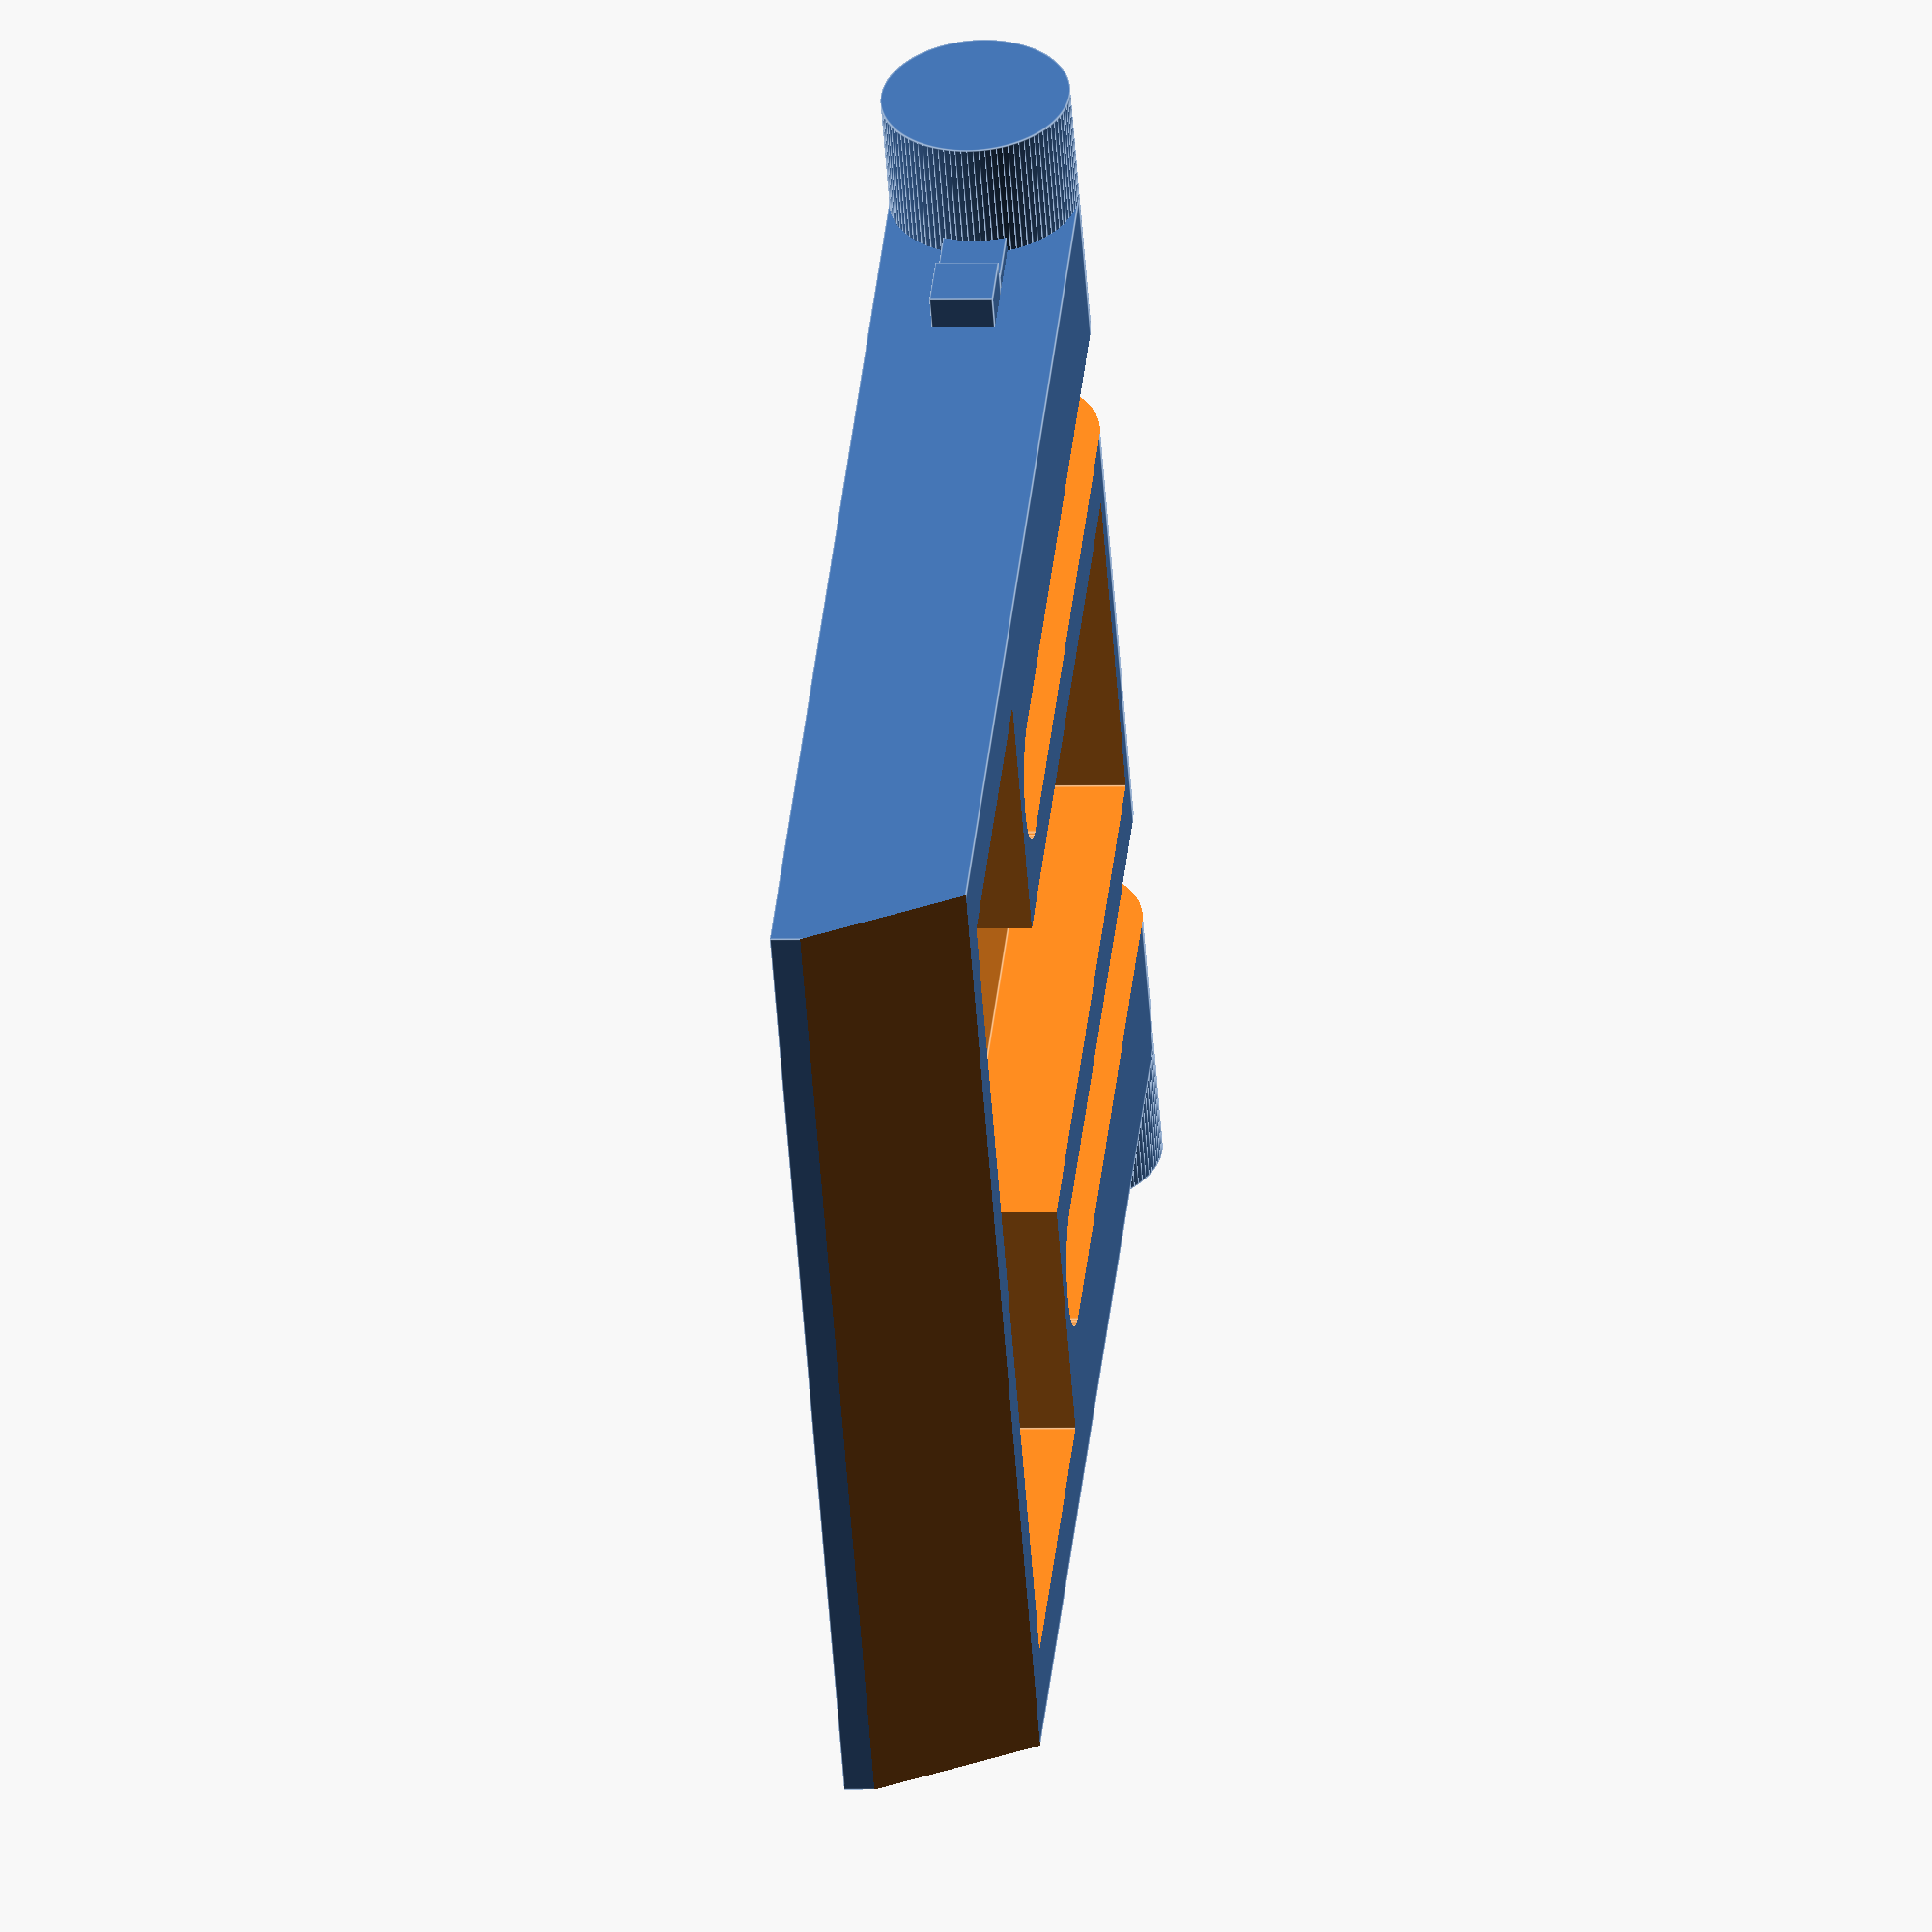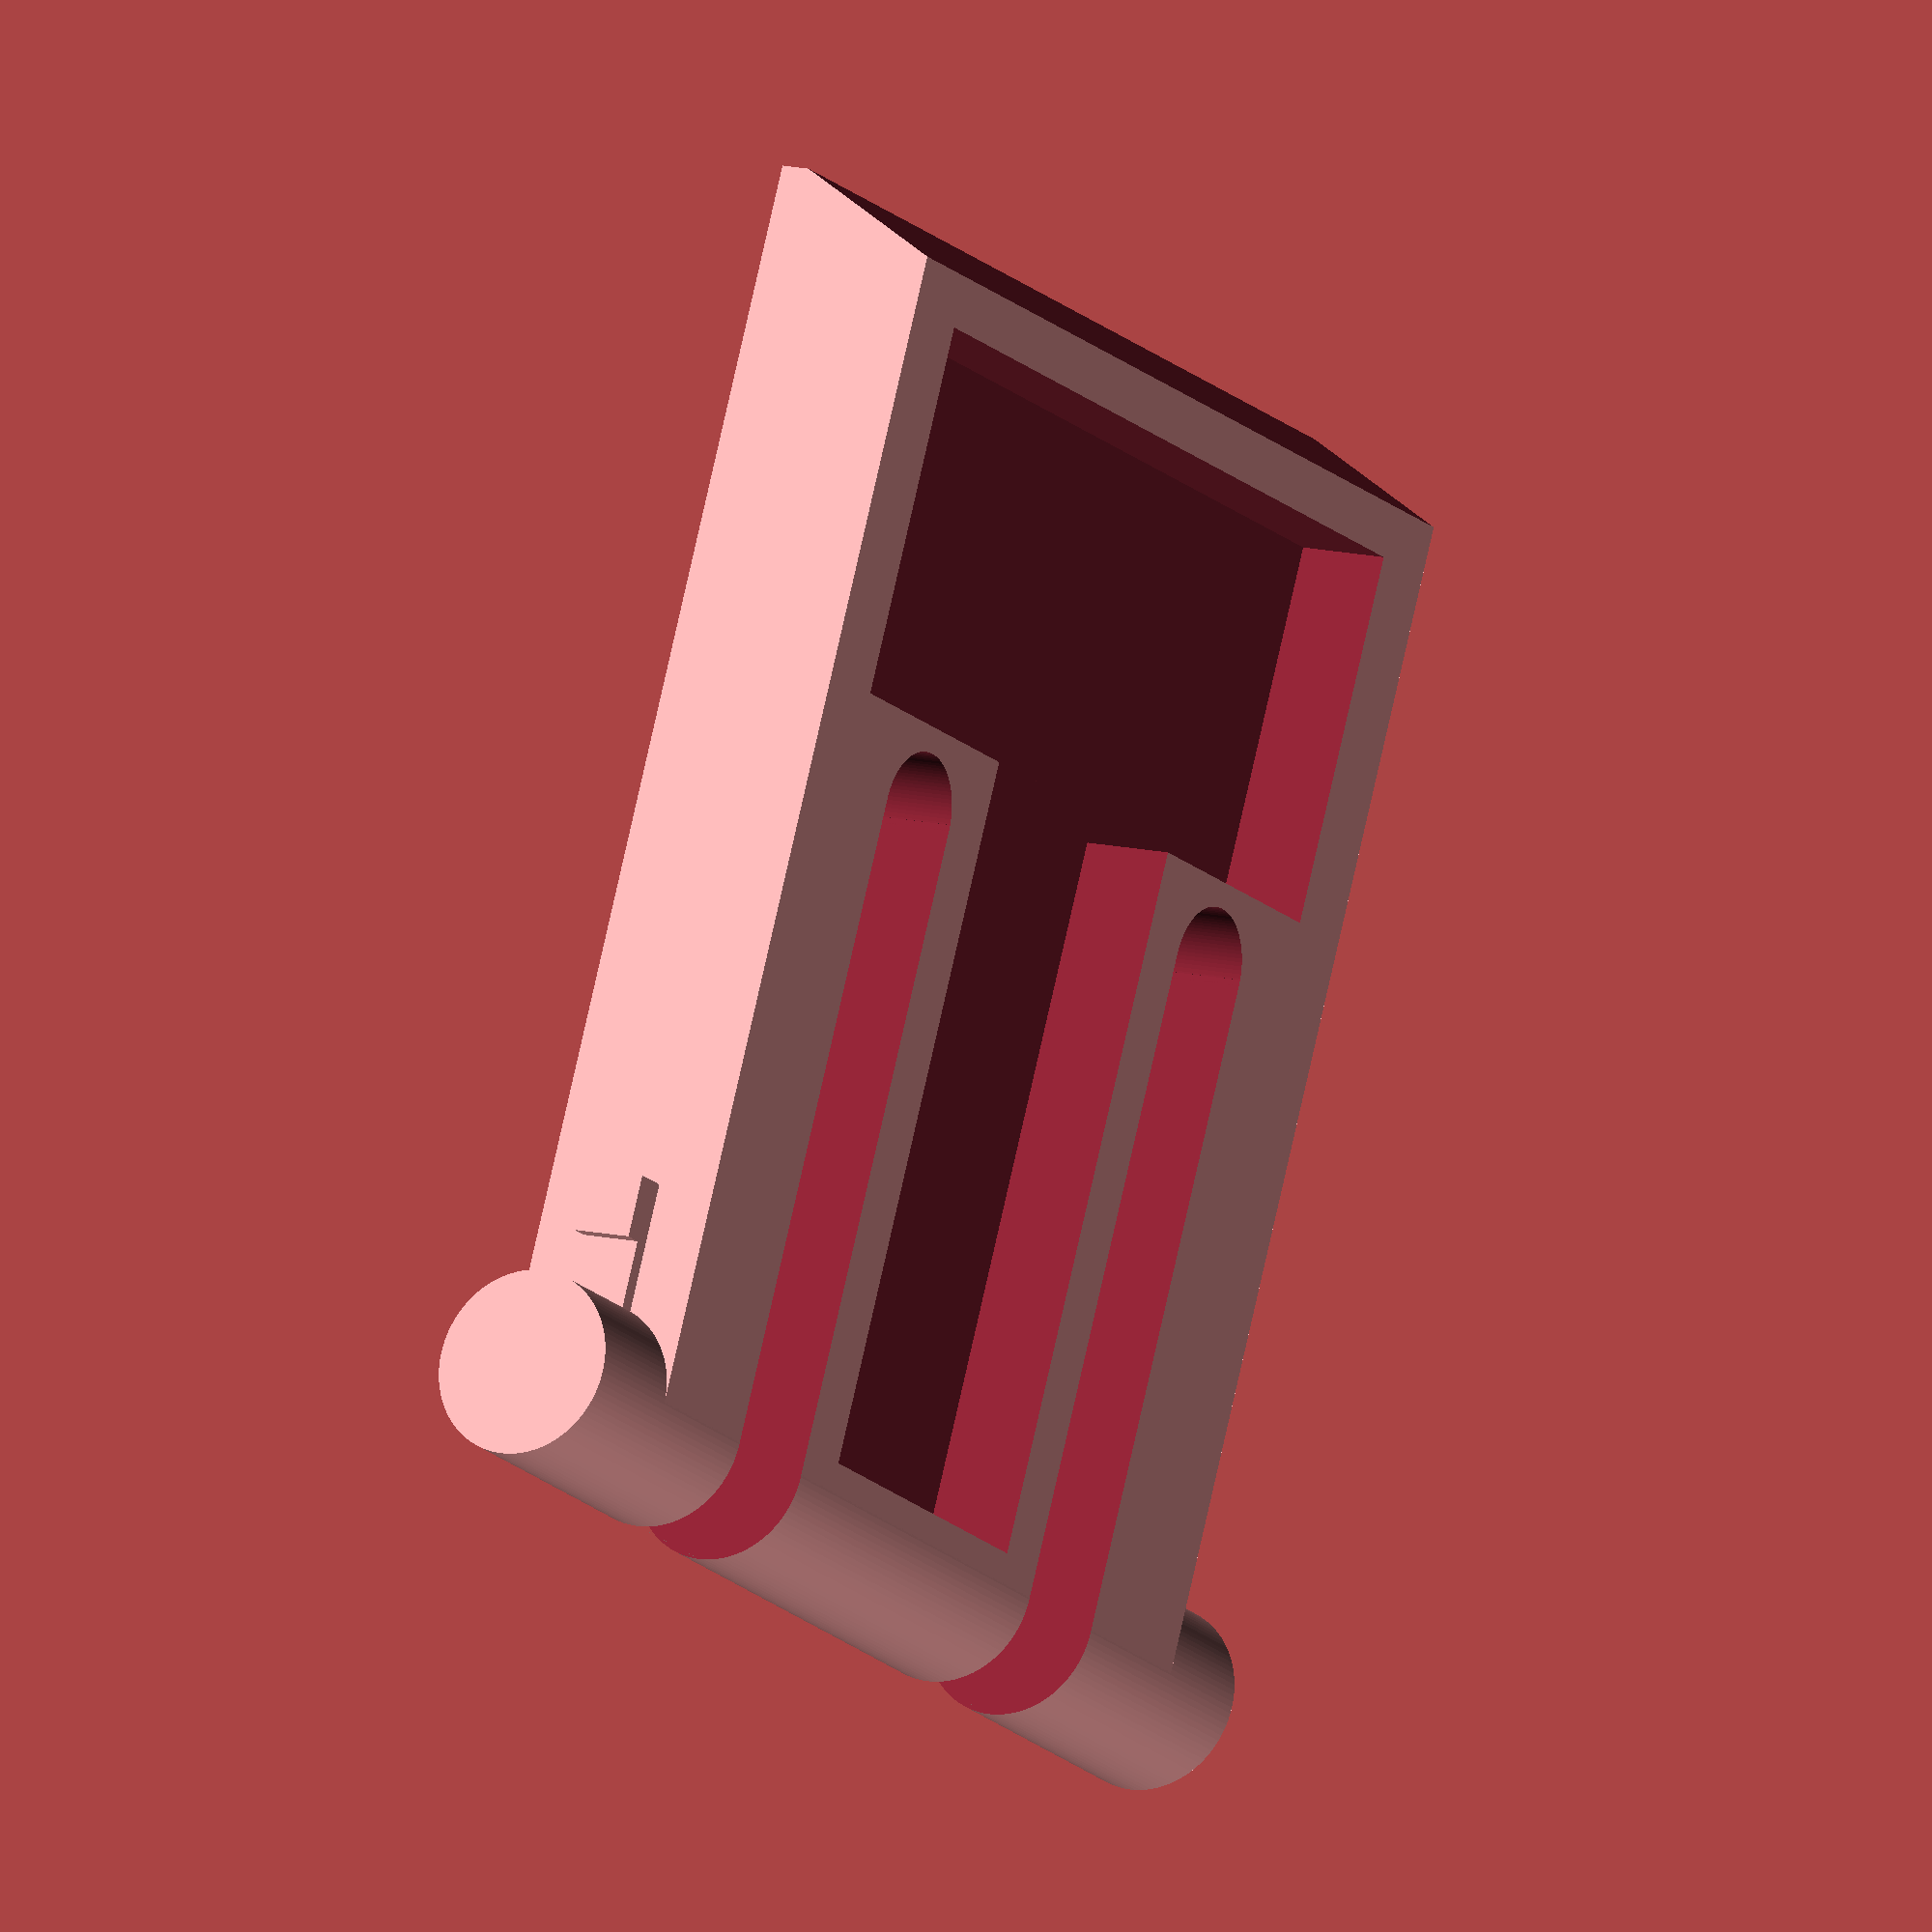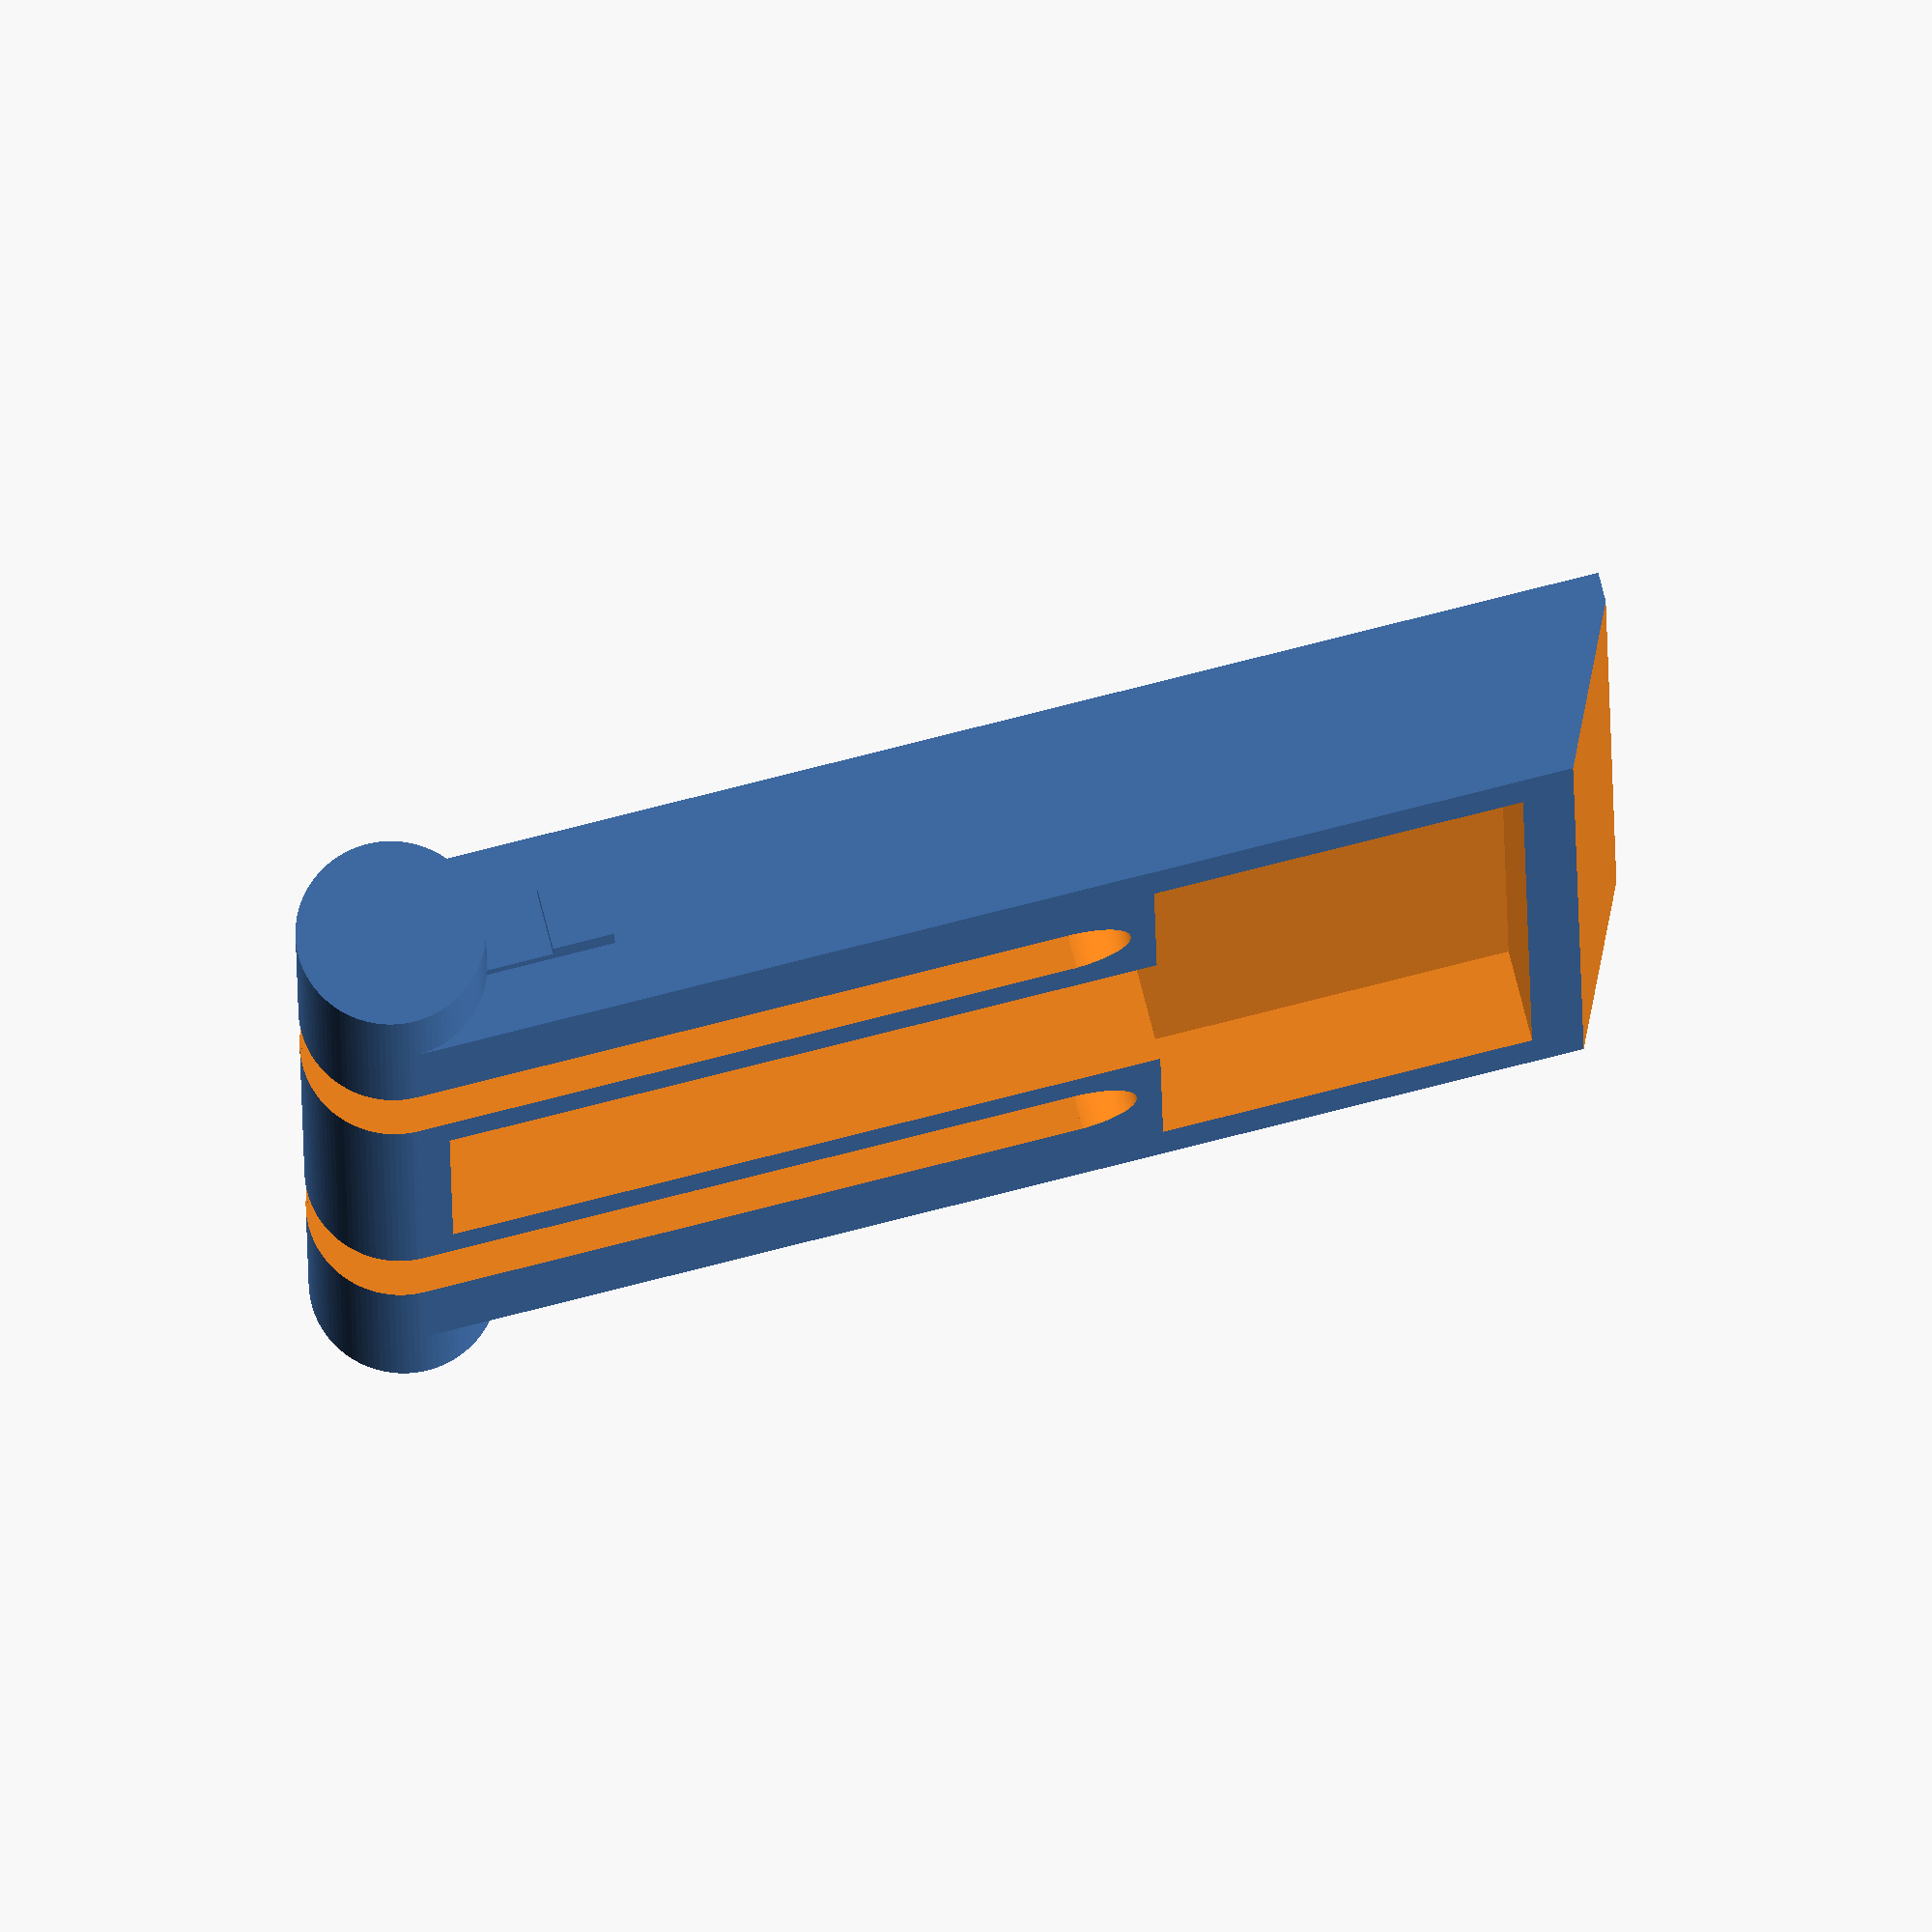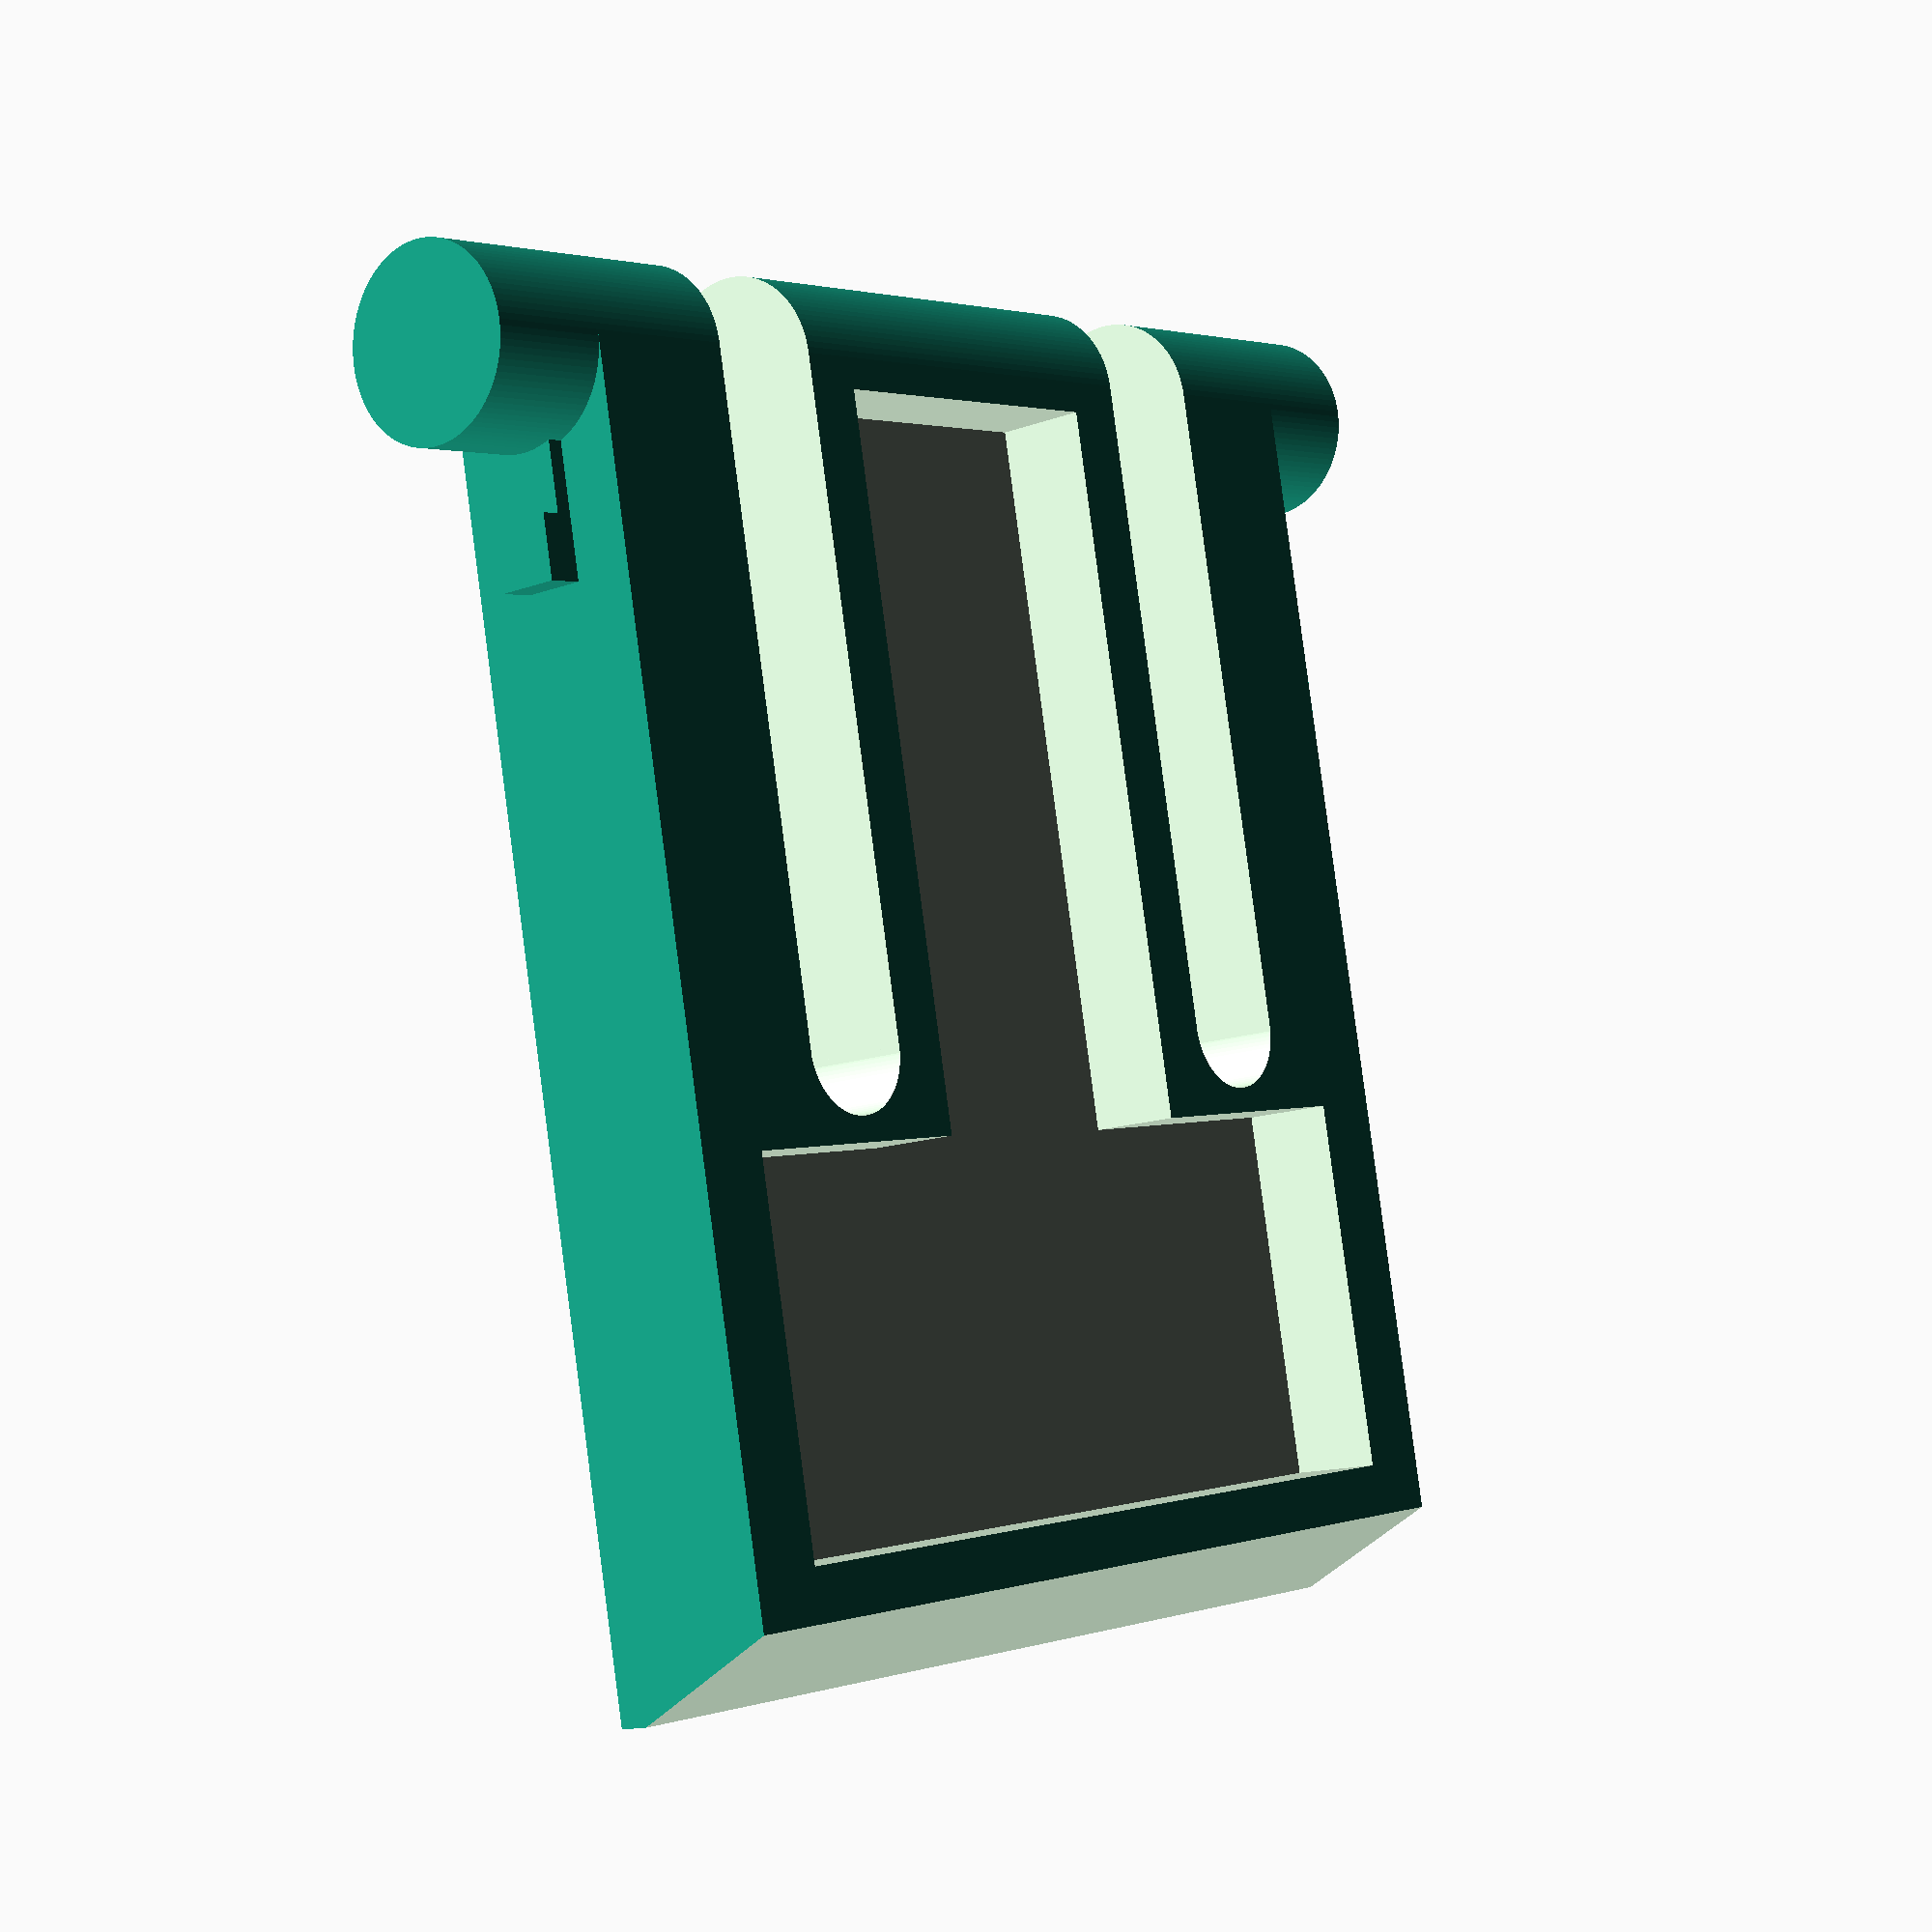
<openscad>
$fn=100;
difference(){
translate([11.5,8,0,]) {
cube([20,16.5,3], center = true);
    
translate([-10,0,0])
rotate([90,0,0])
cylinder(r=1.5,h=20.5, center = true);
}

//Ramp
translate([22.3,8,2])
rotate([0,65,0])
cube([5,17,4], center = true);

//translate([6.1,12.4,0])
//cube([12.2,1.9,6], center = true);

//translate([6.1,2.9,0])
//cube([12.2,1.9,6], center = true);

//Holes - Expansion fixed
//translate([6.1,13.25,0])
//cube([12.2,2,6], center = true);

//translate([6.1,2.9,0])
//cube([12.2,2,6], center = true);

//Holes - Expansion fixed - V2
translate([6.1,12.8,0])
cube([12.2,2,6], center = true);

translate([6.1,3.35,0])
cube([12.2,2,6], center = true);

//T hole in piece
translate([2,5.3,0])
cube([12,5.5,2]);

translate([13.5,1,0])
cube([6,14,2]);

//Holes
translate([12.1,12.8,0])
cylinder(r=1,h=5, center = true);

translate([12.1,3.35,0])
cylinder(r=1,h=5, center = true);
}

translate([1.9,15.5,-0.5])
cube([2.1,1,1]);

translate([4,15.8,-0.5])
cube([1,1,1]);

translate([1.9,-0.5,-0.5])
cube([2.1,1,1]);

translate([4,-0.8,-0.5])
cube([1,1,1]);

//translate([10,-0.1,0])
//rotate([0,90,0])
//cylinder(r=0.5,h=3, center = true);

//translate([4.3,16,0])
//rotate([-70,60,0])
//cylinder(1,1,0.5,$fn=3);

//2.9 + 2.9 + 6.9 = 12.7

//12.2

//translate([6.1,15.25,0])

//translate([2,5,1])
//cube([12,6,1]);


//translate([11.8,13.25,0])
//cylinder(r=1.1,h=5, center = true);

</openscad>
<views>
elev=1.2 azim=143.1 roll=276.8 proj=o view=edges
elev=348.9 azim=294.5 roll=302.1 proj=o view=solid
elev=285.7 azim=359.4 roll=345.7 proj=o view=wireframe
elev=193.3 azim=258.4 roll=229.6 proj=p view=wireframe
</views>
